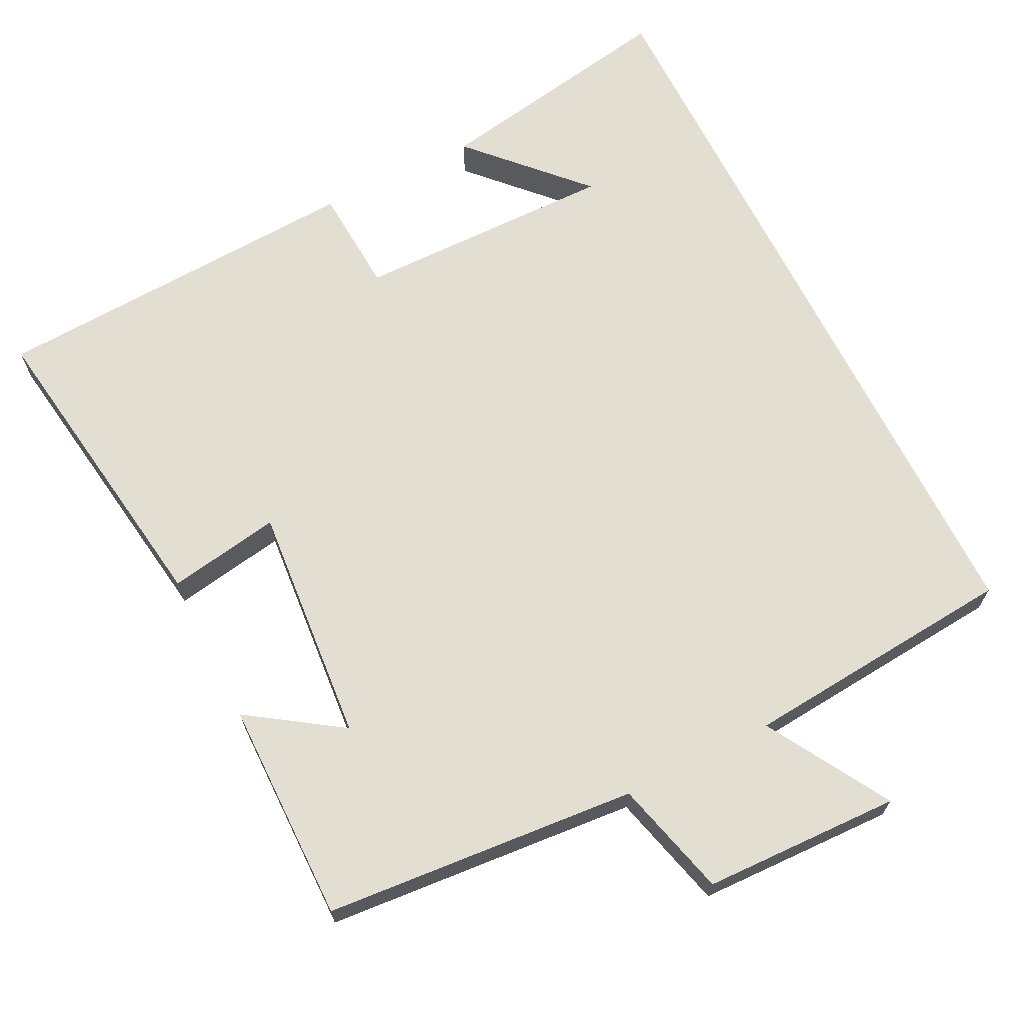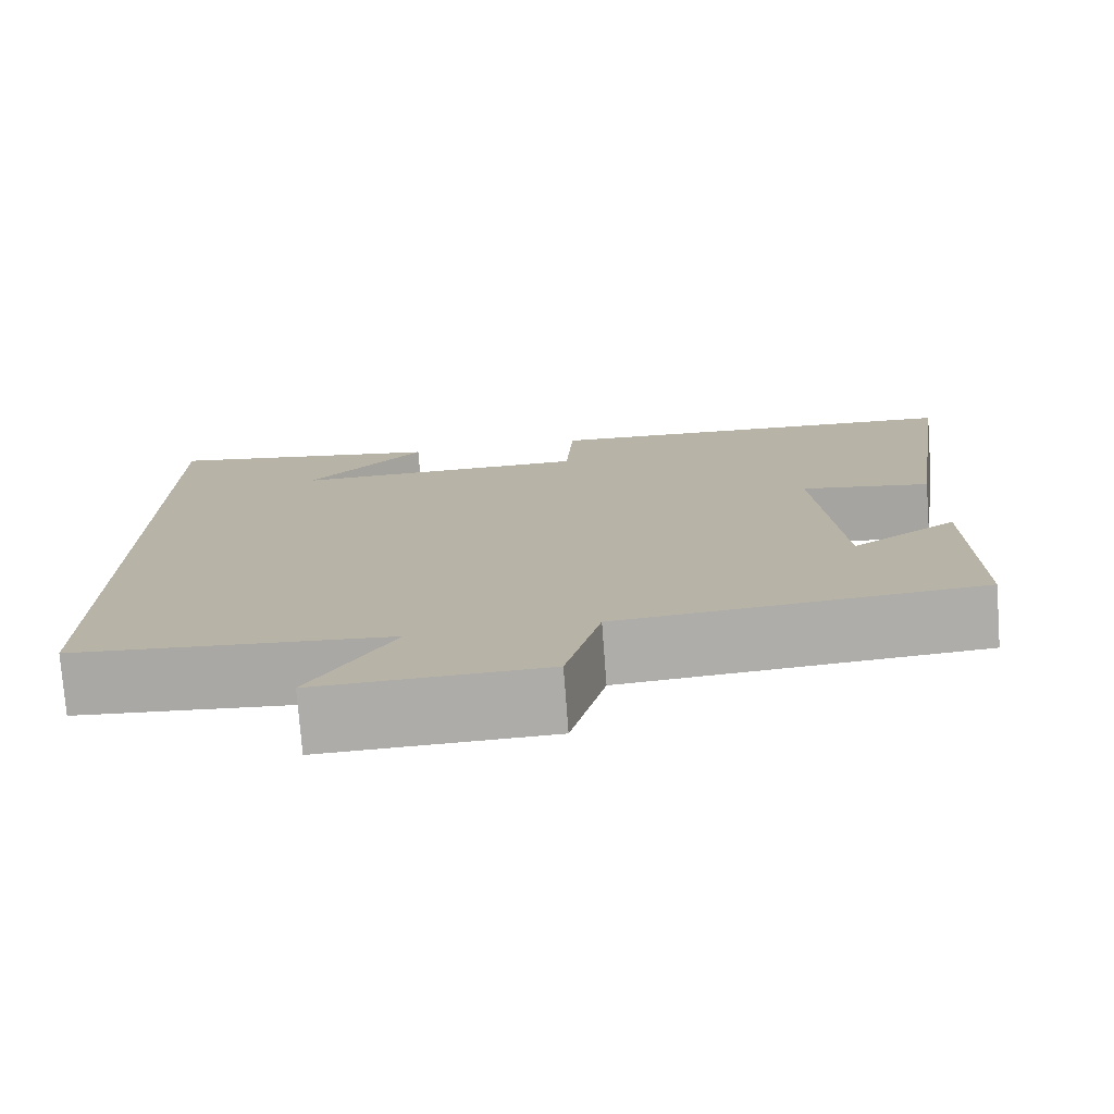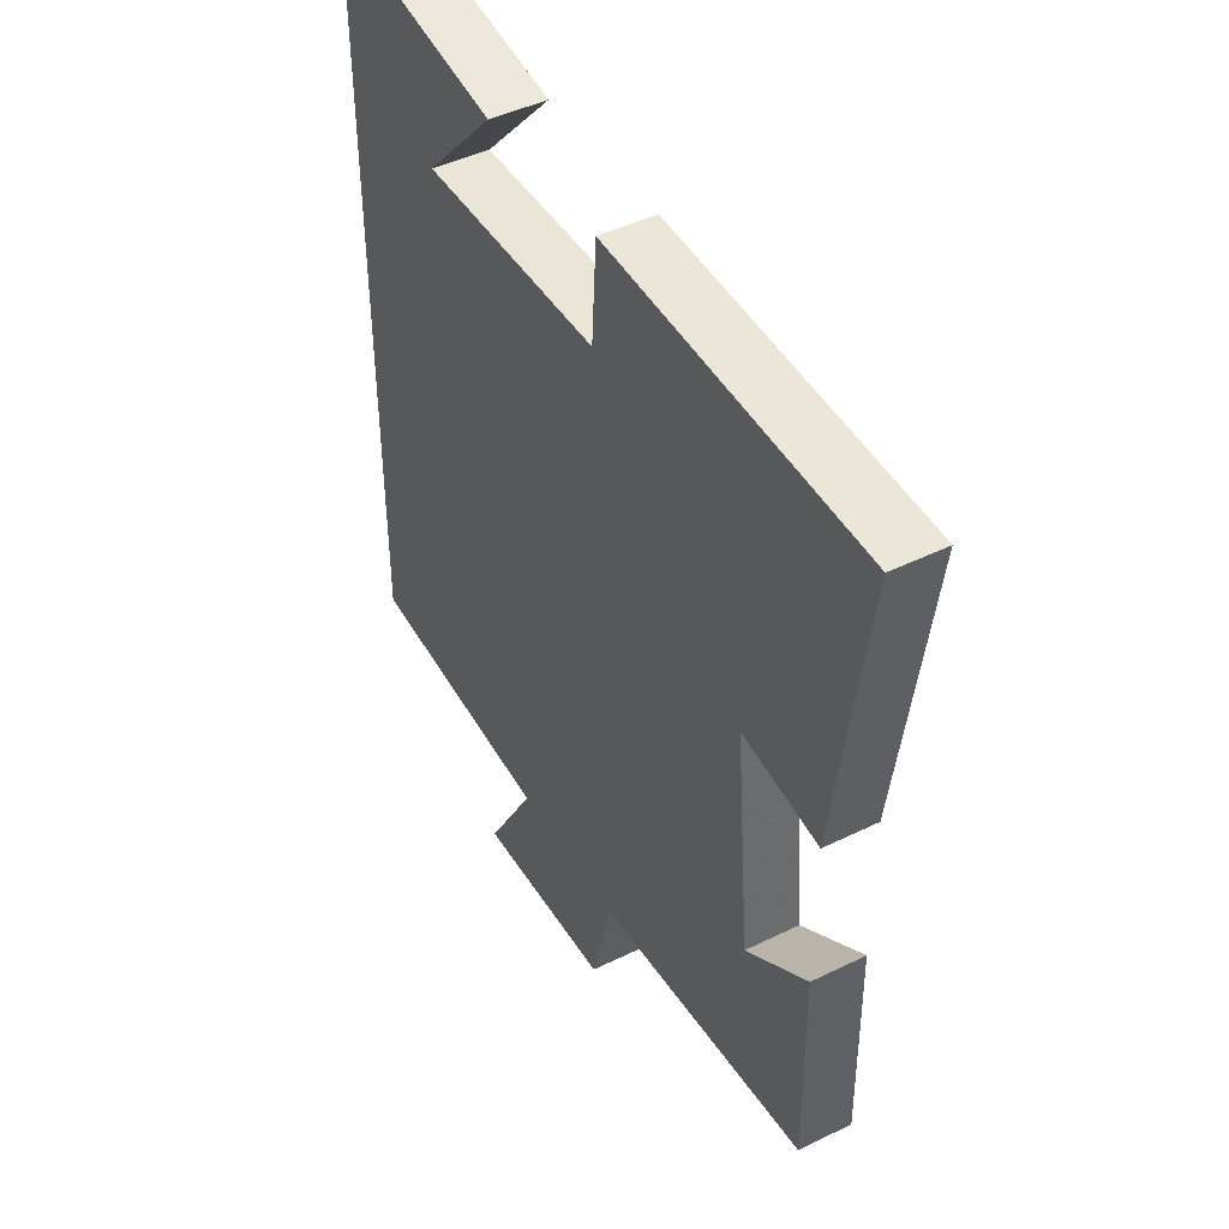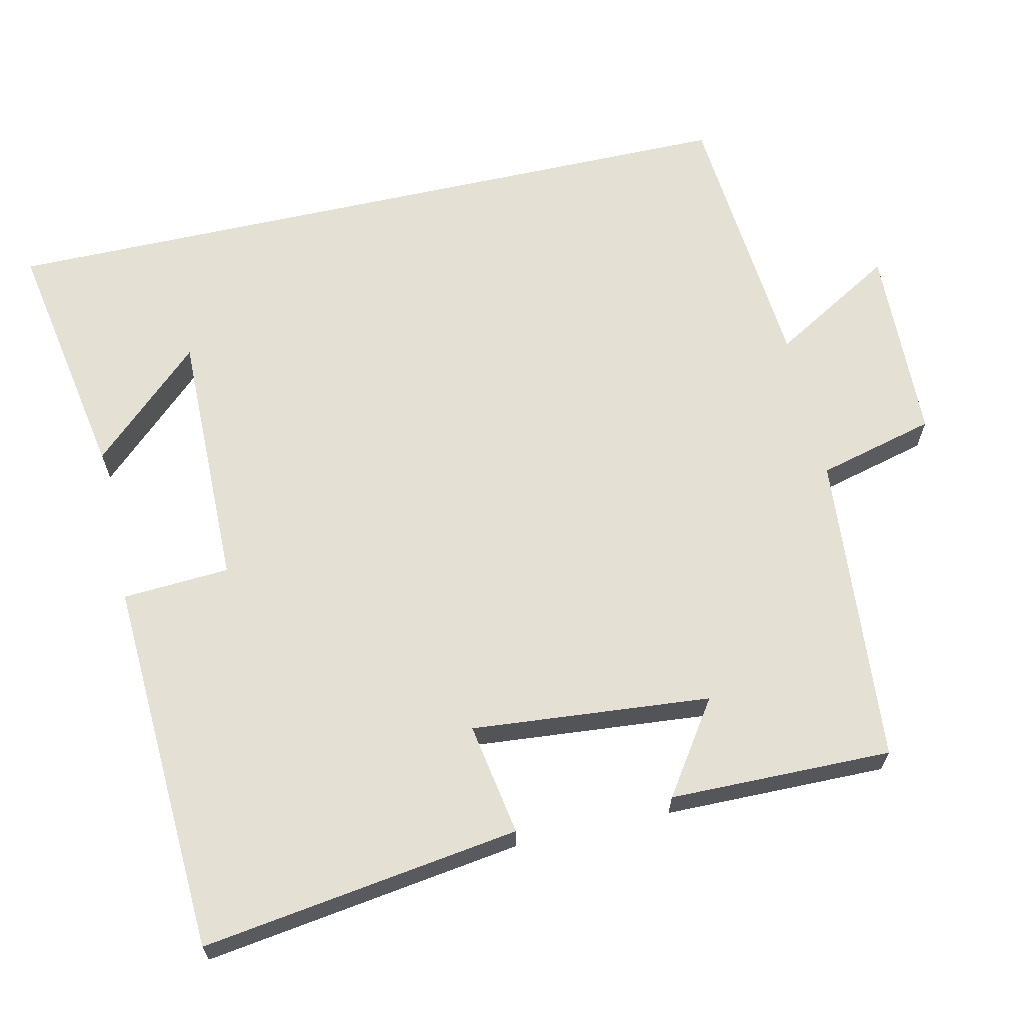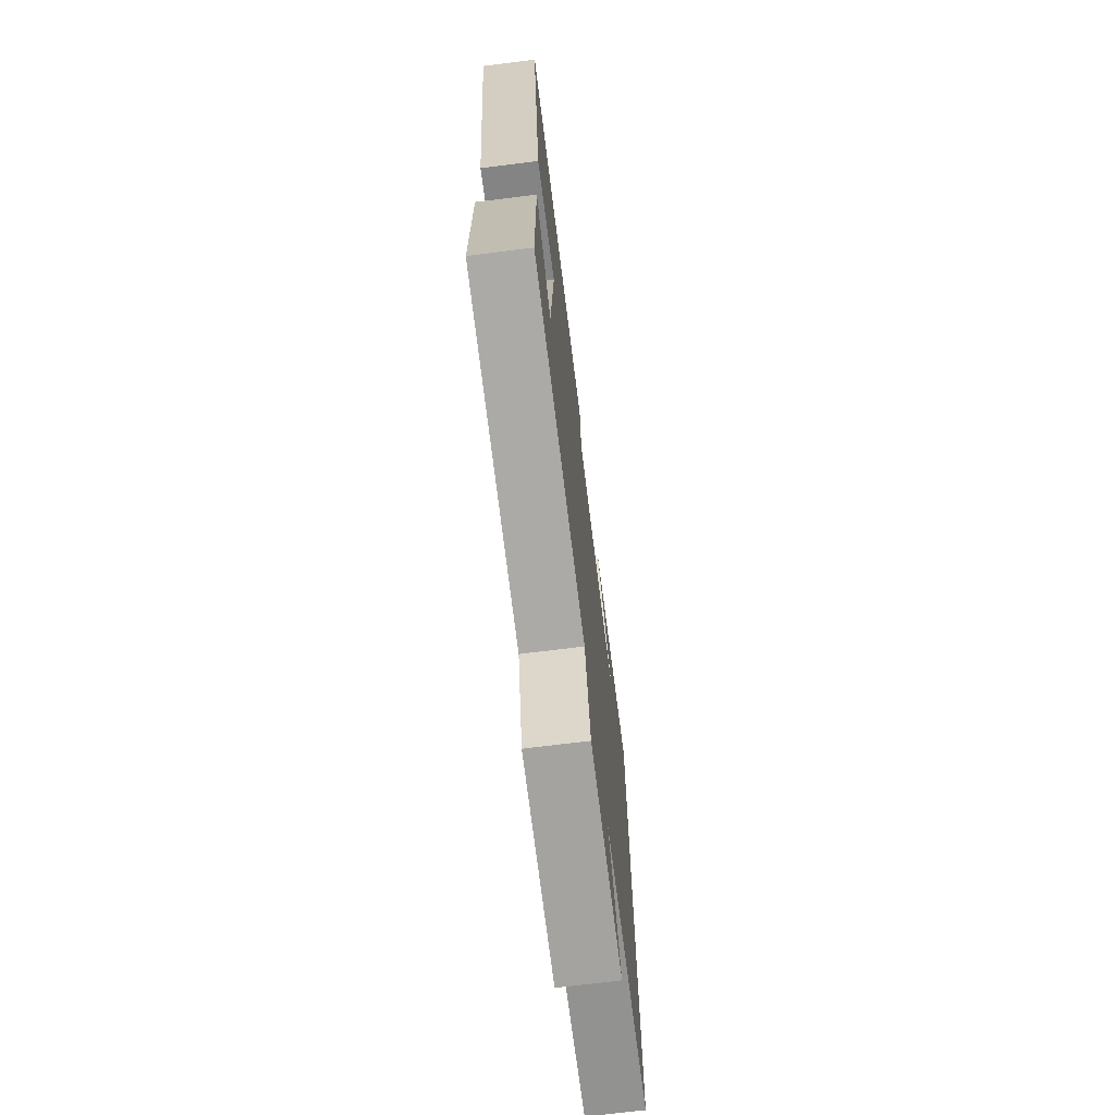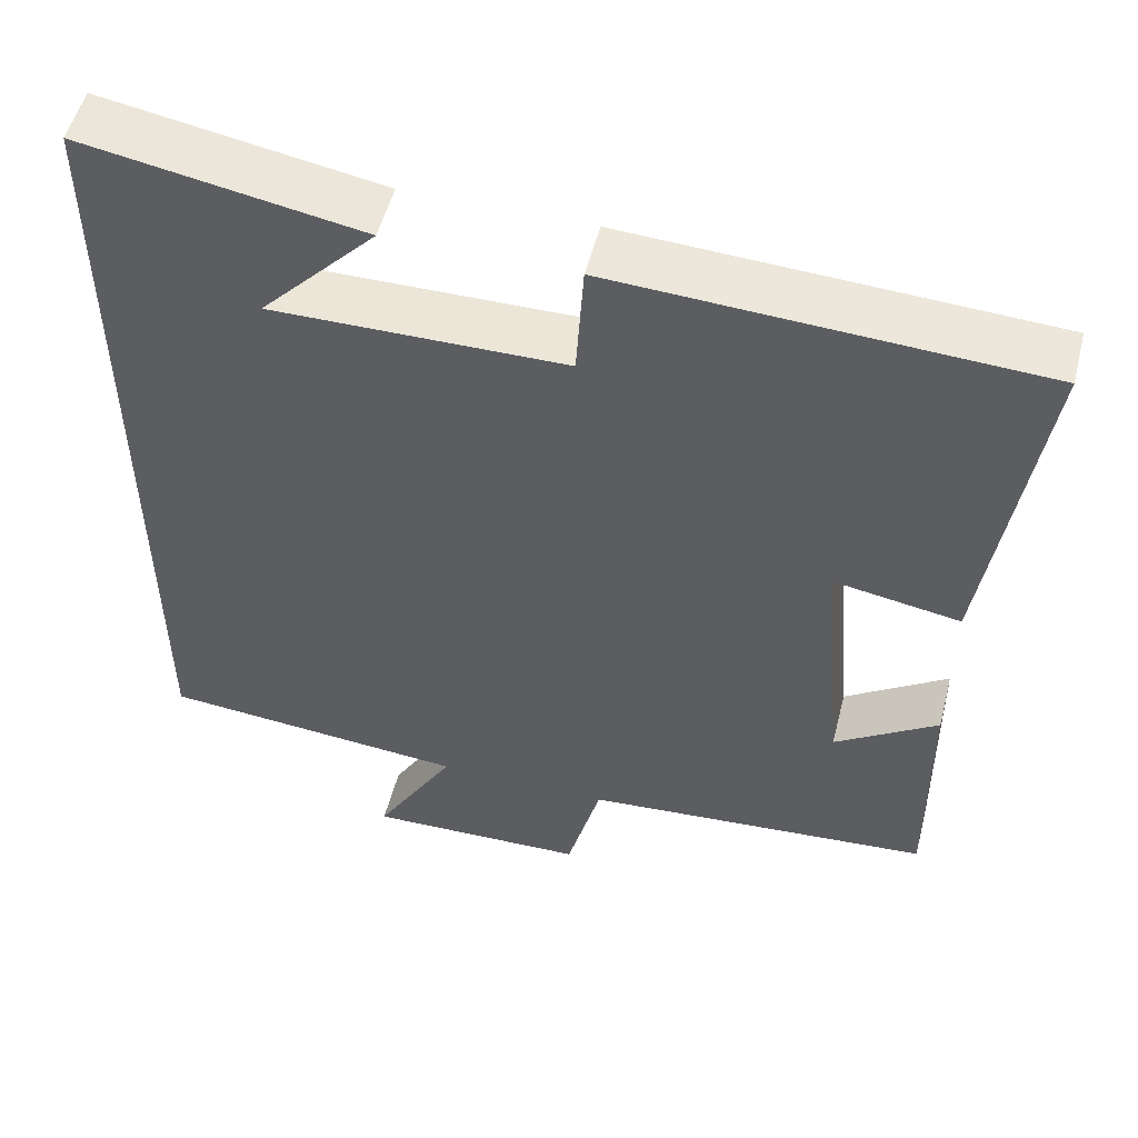
<metadata>
{"format":"obj","ext":"obj","renderer":"f3d","projection":"perspective","resolution":1024,"background":"white","views":[{"elev":67.5,"azim":153.3,"up":"+Y"},{"elev":-76.3,"azim":4.3,"up":"+Z"},{"elev":44.9,"azim":60.3,"up":"+Z"},{"elev":65.2,"azim":77.4,"up":"+Y"},{"elev":-71.1,"azim":97.1,"up":"+Z"},{"elev":53.0,"azim":14.3,"up":"+Z"}]}
</metadata>
<code>
v -0.5 0.07 0.559
v -0.166 0.07 0.5
v -0.305 0.07 0.352
v 0.047 0.07 0.356
v 0.056 0.07 0.5
v 0.562 0.07 0.474
v 0.5 0.07 0.046
v 0.348 0.07 0.072
v 0.376 0.07 -0.25
v 0.5 0.07 -0.166
v 0.503 0.07 -0.465
v 0.081 0.07 -0.5
v 0.04 0.07 -0.658
v -0.226 0.07 -0.666
v -0.129 0.07 -0.5
v -0.5 0.07 -0.468
v -0.5 0 0.559
v -0.166 0 0.5
v -0.305 0 0.352
v 0.047 0 0.356
v 0.056 0 0.5
v 0.562 0 0.474
v 0.5 0 0.046
v 0.348 0 0.072
v 0.376 0 -0.25
v 0.5 0 -0.166
v 0.503 0 -0.465
v 0.081 0 -0.5
v 0.04 0 -0.658
v -0.226 0 -0.666
v -0.129 0 -0.5
v -0.5 0 -0.468
f 15 16 1
f 12 13 14 15
f 9 10 11 12
f 8 9 12 15
f 5 6 7 8
f 4 5 8
f 3 4 8 15
f 1 2 3
f 1 3 15
f 17 32 31
f 31 30 29 28
f 28 27 26 25
f 31 28 25 24
f 24 23 22 21
f 24 21 20
f 31 24 20 19
f 19 18 17
f 31 19 17
f 1 17 18 2
f 2 18 19 3
f 3 19 20 4
f 4 20 21 5
f 5 21 22 6
f 6 22 23 7
f 7 23 24 8
f 8 24 25 9
f 9 25 26 10
f 10 26 27 11
f 11 27 28 12
f 12 28 29 13
f 13 29 30 14
f 14 30 31 15
f 15 31 32 16
f 16 32 17 1

</code>
